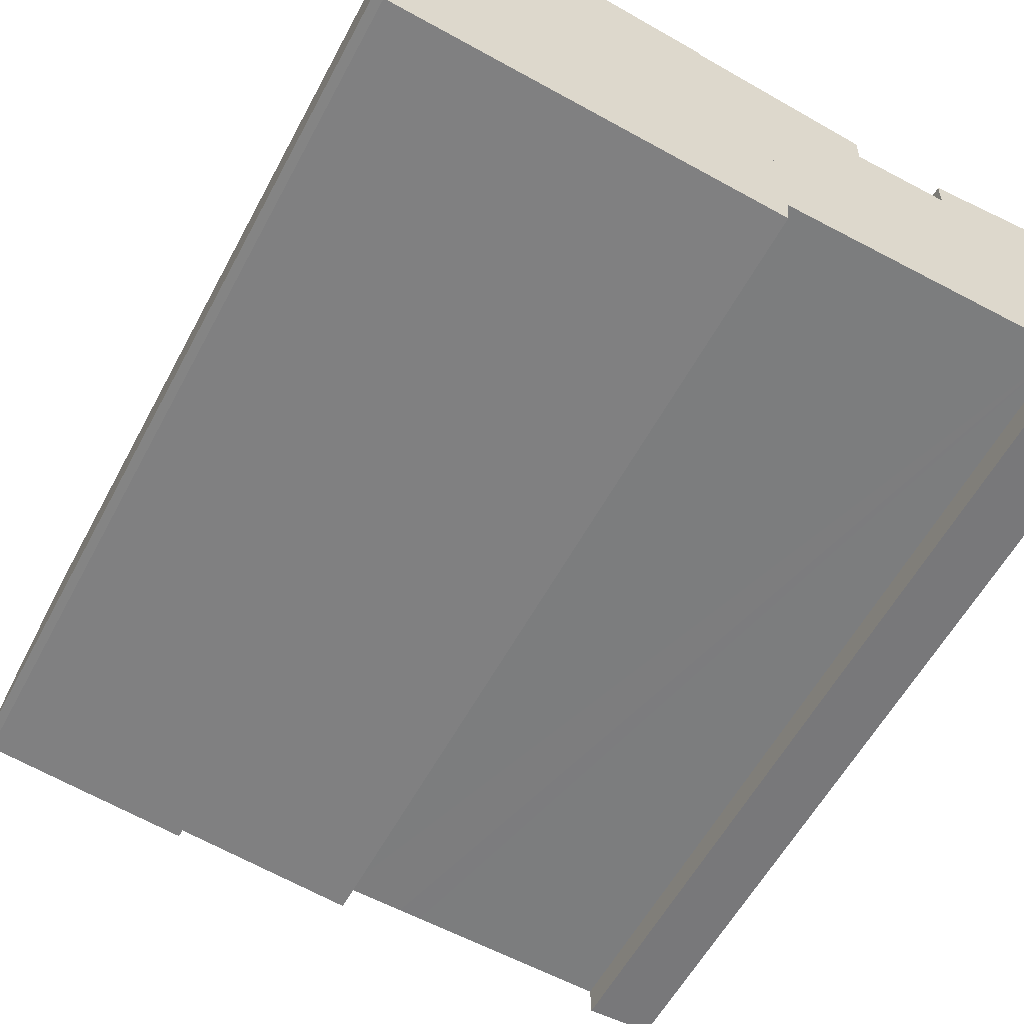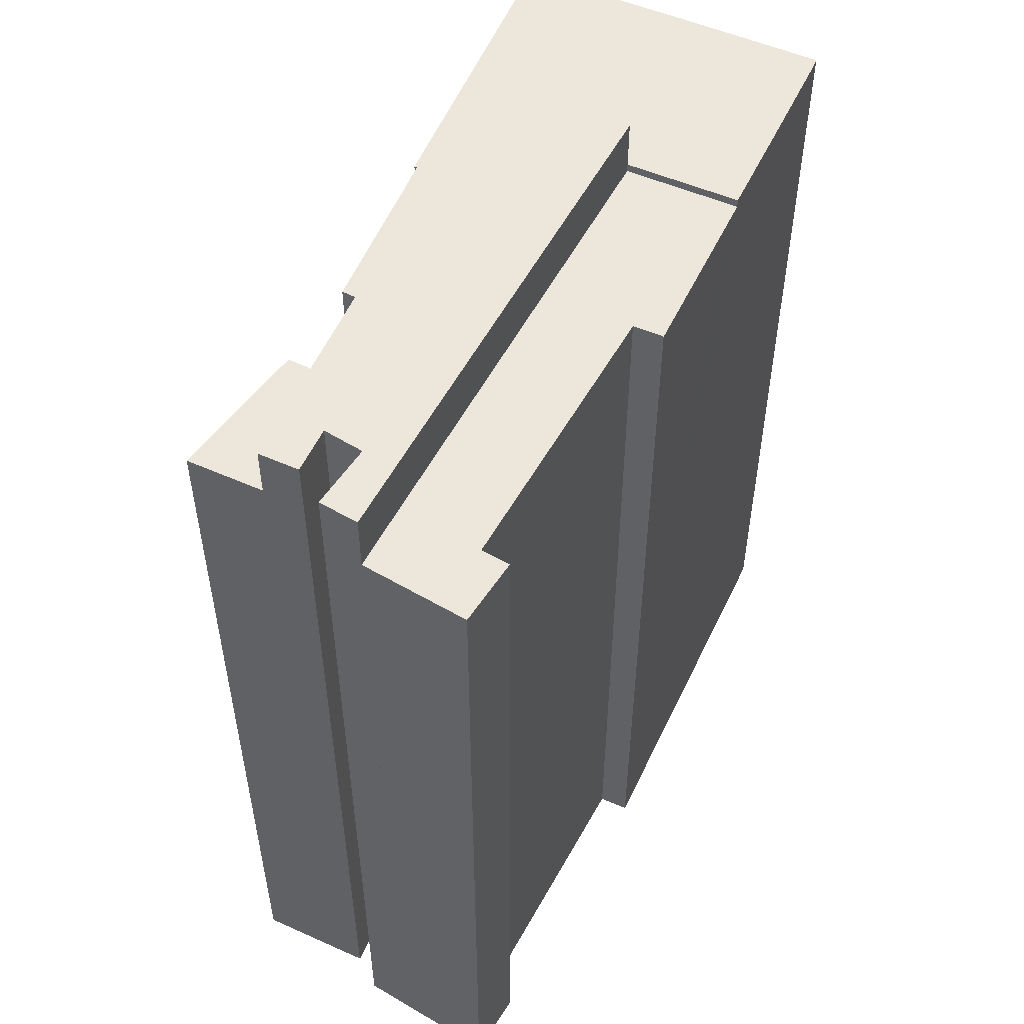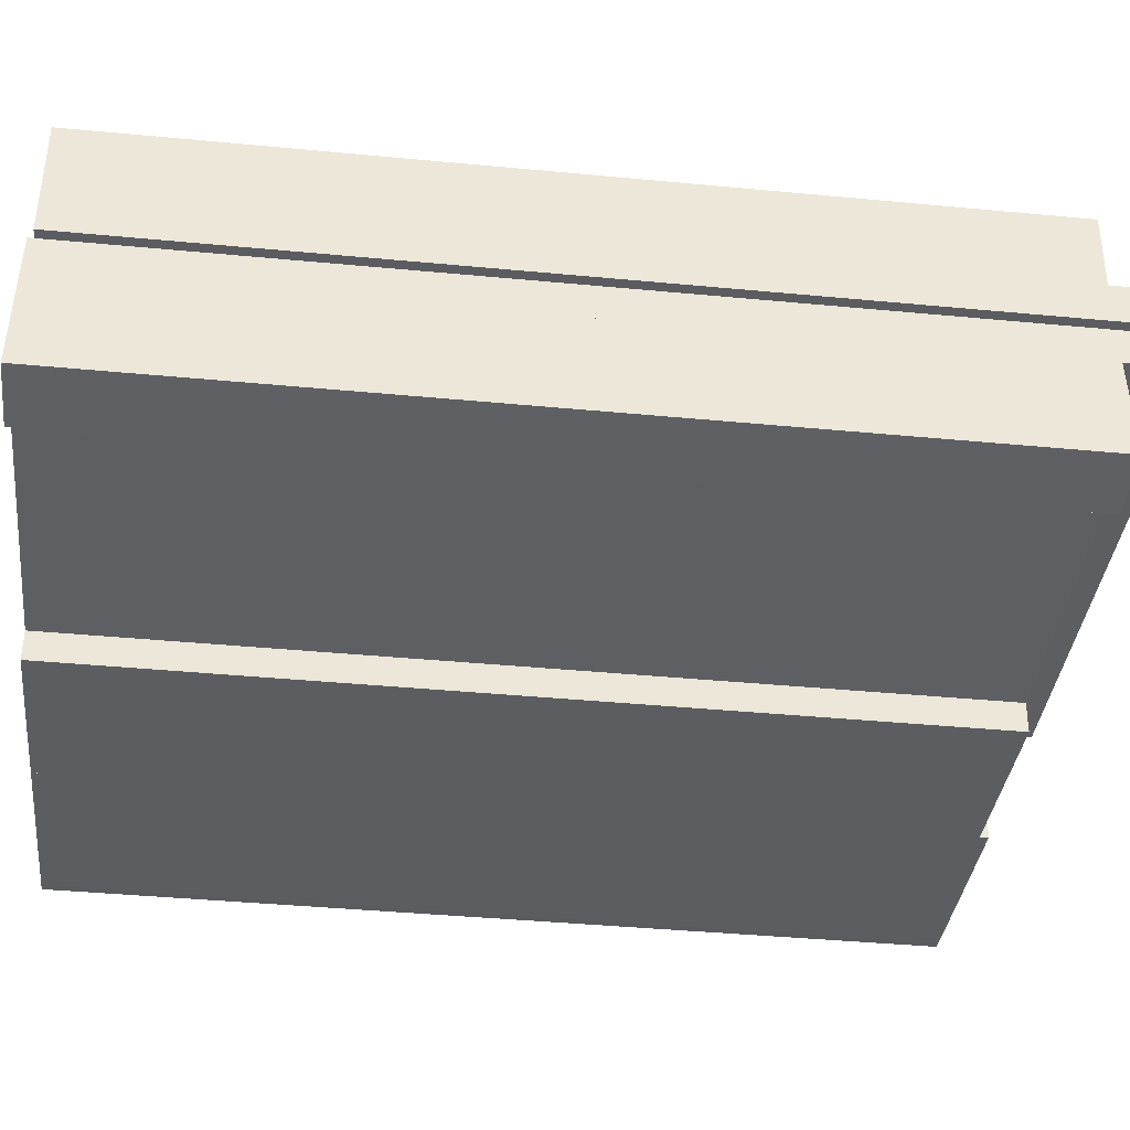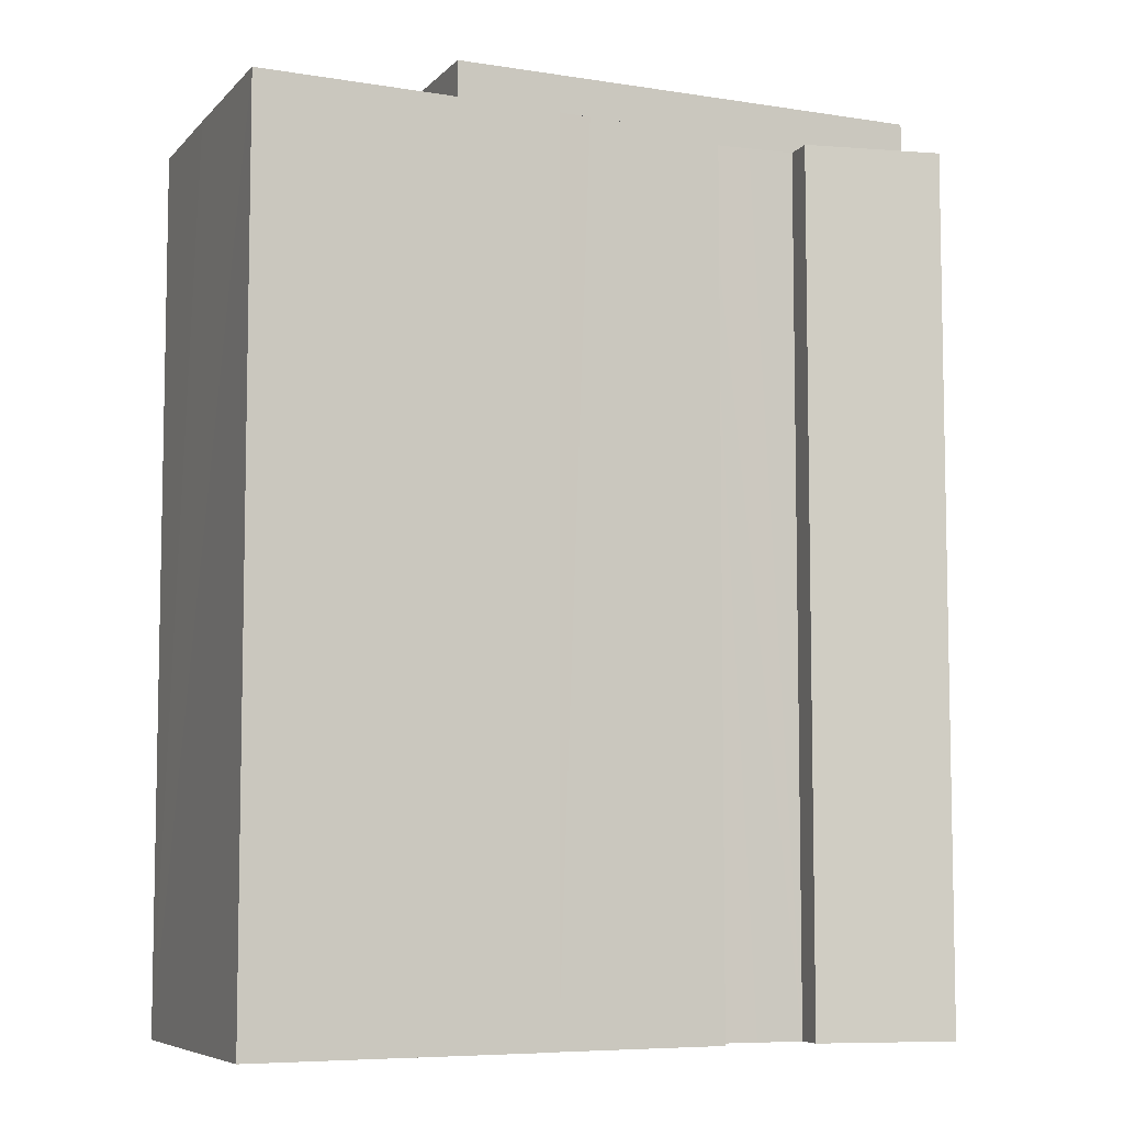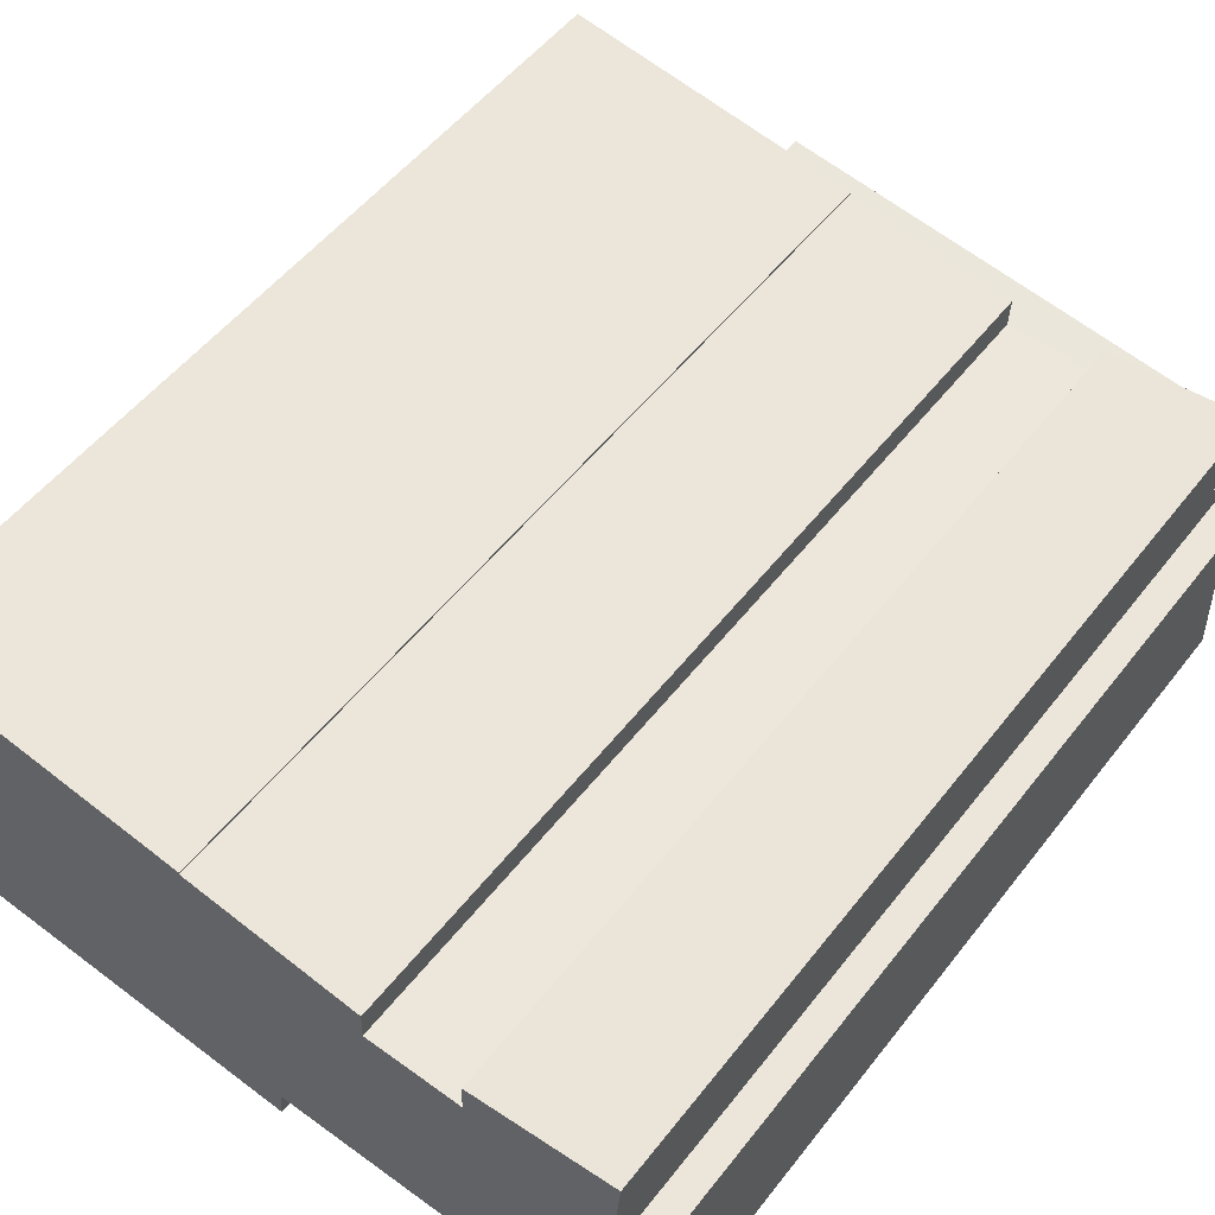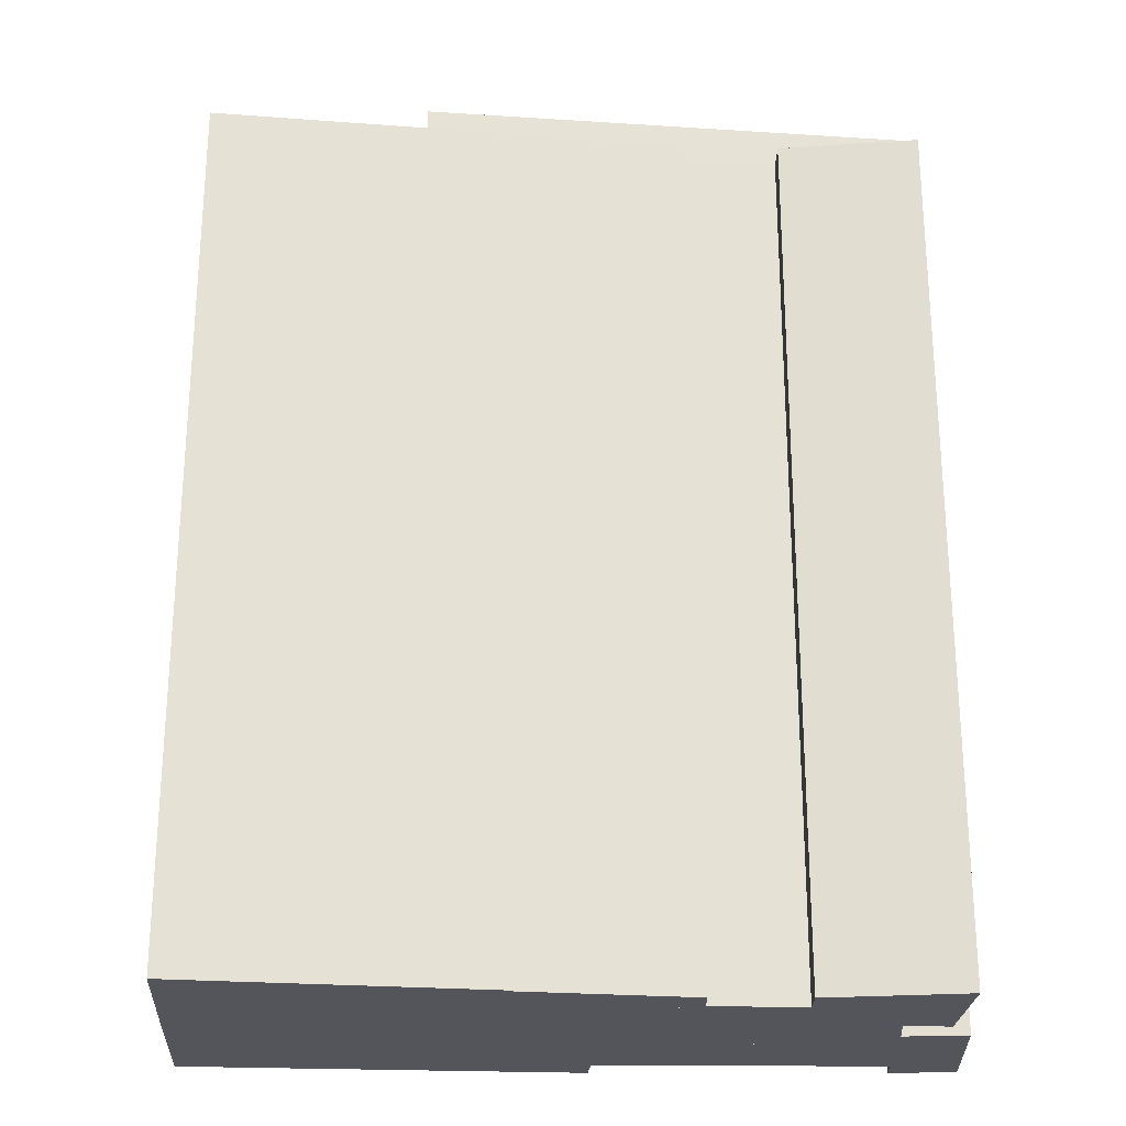
<metadata>
{"format":"obj","ext":"obj","renderer":"f3d","projection":"perspective","resolution":1024,"background":"white","views":[{"elev":-58.2,"azim":-28.0,"up":"+Z"},{"elev":53.2,"azim":120.5,"up":"+Y"},{"elev":-41.7,"azim":83.5,"up":"+Z"},{"elev":-7.0,"azim":-17.0,"up":"+Y"},{"elev":53.0,"azim":37.0,"up":"+Z"},{"elev":-24.9,"azim":1.6,"up":"+Y"}]}
</metadata>
<code>
v  17.61 46.54 14.16
v  17.6 46.54 14.03
v  12.95 46.54 14.87
v  26.7 46.54 12.62
v  26.64 46.54 11.03
v  22.34 46.54 13.29
v  0.522 46.54 5.569
v  0.464 46.54 -0.079
v  0 46.54 2.85e-15
v  6.2 46.54 -0.644
v  0.682 46.54 7.273
v  1.364 46.54 14.07
v  7.515 46.54 -0.767
v  11.23 46.54 -1.124
v  1.616 46.54 16.58
v  11.39 46.54 -1.14
v  11.97 46.54 4.867
v  12.72 46.54 12.55
v  38.74 46.54 9.077
v  19.36 46.54 13.74
v  19.49 46.54 13.72
v  27.38 46.54 11.01
v  29.06 46.54 10.95
v  31.56 46.54 10.85
v  31.62 46.54 12.45
v  32.65 46.54 12.54
v  36 46.54 12.81
v  38.92 46.54 13.05
v  38.96 46.54 11.69
v  39.08 46.54 13.06
v  31.56 -6.641e-16 10.85
v  29.06 -6.706e-16 10.95
v  27.38 -6.741e-16 11.01
v  26.64 -6.755e-16 11.03
v  31.62 -7.624e-16 12.45
v  39.08 -7.999e-16 13.06
v  32.65 -7.675e-16 12.54
v  36 -7.844e-16 12.81
v  38.92 -7.991e-16 13.05
v  1.616 -1.015e-15 16.58
v  17.61 -8.672e-16 14.16
v  12.95 -9.104e-16 14.87
v  17.6 -8.592e-16 14.03
v  26.7 -7.73e-16 12.62
v  19.49 -8.4e-16 13.72
v  19.36 -8.412e-16 13.74
v  22.34 -8.135e-16 13.29
v  0 0 0
v  0.522 -3.41e-16 5.569
v  0.682 -4.453e-16 7.273
v  1.364 -8.615e-16 14.07
v  38.74 -5.558e-16 9.077
v  38.96 -7.159e-16 11.69
v  12.72 -7.686e-16 12.55
v  11.39 6.98e-17 -1.14
v  11.97 -2.98e-16 4.867
v  11.23 6.883e-17 -1.124
v  0.464 4.837e-18 -0.079
v  7.515 4.697e-17 -0.767
v  6.2 3.943e-17 -0.644
v  11.97 46.08 4.867
v  12.54 46.08 -1.255
v  11.39 46.08 -1.14
v  20.96 46.08 -2.059
v  20.95 46.08 -1.949
v  21.1 46.08 -0.454
v  39.68 46.08 3.166
v  24.36 46.08 -0.581
v  25.57 46.08 -0.623
v  36.28 46.08 -1.013
v  39.23 46.08 -2.431
v  39.83 46.08 -2.103
v  39.83 46.08 -2.414
v  39.83 46.08 -2.325
v  39.7 46.08 2.427
v  36.32 46.08 -2.513
v  39.68 -1.939e-16 3.166
v  39.83 1.478e-16 -2.414
v  39.7 -1.486e-16 2.427
v  39.83 1.288e-16 -2.103
v  39.83 1.424e-16 -2.325
v  21.1 2.78e-17 -0.454
v  20.95 1.193e-16 -1.949
v  20.96 1.261e-16 -2.059
v  36.32 1.539e-16 -2.513
v  39.23 1.489e-16 -2.431
v  36.28 6.203e-17 -1.013
v  25.57 3.815e-17 -0.623
v  24.36 3.558e-17 -0.581
v  12.54 7.685e-17 -1.255
v  39.68 49.25 3.166
v  38.58 49.25 5.202
v  39.62 49.25 5.236
v  37.73 49.25 5.174
v  36.25 49.25 5.125
v  38.55 49.25 6.973
v  12.72 49.25 12.55
v  38.74 49.25 9.077
v  37.67 49.25 7.075
v  36.14 49.25 7.25
v  11.97 49.25 4.867
v  36.25 -3.138e-16 5.125
v  37.73 -3.168e-16 5.174
v  39.62 -3.206e-16 5.236
v  38.58 -3.185e-16 5.202
v  38.55 -4.27e-16 6.973
v  36.14 -4.439e-16 7.25
v  37.67 -4.332e-16 7.075
g defaultobject
f 1 2 3
f 4 5 6
f 7 8 9
f 8 7 10
f 10 7 11
f 10 11 12
f 10 12 13
f 13 12 14
f 14 12 15
f 14 15 16
f 16 15 17
f 17 15 18
f 18 15 3
f 18 3 5
f 18 5 19
f 5 3 2
f 5 2 20
f 5 20 21
f 5 21 6
f 19 5 22
f 19 22 23
f 19 23 24
f 19 24 25
f 19 25 26
f 19 26 27
f 19 27 28
f 19 28 29
f 29 28 30
f 23 31 24
f 31 23 22
f 31 22 5
f 31 5 32
f 32 5 33
f 33 5 34
f 35 26 25
f 26 35 27
f 27 35 28
f 28 35 30
f 30 35 36
f 36 35 37
f 36 37 38
f 36 38 39
f 40 3 15
f 3 40 1
f 1 40 41
f 41 40 42
f 43 20 2
f 20 43 21
f 21 43 6
f 6 43 4
f 4 43 44
f 44 43 45
f 45 43 46
f 44 45 47
f 31 25 24
f 25 31 35
f 48 7 9
f 7 48 11
f 11 48 12
f 12 48 15
f 15 48 40
f 40 48 49
f 40 49 50
f 40 50 51
f 36 29 30
f 29 36 19
f 19 36 52
f 52 36 53
f 54 17 18
f 17 54 16
f 16 54 55
f 55 54 56
f 41 2 1
f 2 41 43
f 44 5 4
f 5 44 34
f 52 18 19
f 18 52 54
f 55 14 16
f 14 55 13
f 13 55 10
f 10 55 8
f 8 55 57
f 8 57 58
f 58 57 59
f 58 59 60
f 58 9 8
f 9 58 48
f 58 49 48
f 49 58 60
f 49 60 50
f 50 60 51
f 51 60 59
f 51 59 40
f 40 59 57
f 40 57 42
f 42 57 54
f 54 57 56
f 56 57 55
f 42 54 34
f 34 54 52
f 42 34 43
f 43 34 46
f 46 34 45
f 45 34 47
f 34 52 33
f 33 52 32
f 32 52 31
f 31 52 35
f 35 52 37
f 37 52 38
f 38 52 39
f 39 52 53
f 39 53 36
f 44 47 34
f 41 42 43
f 61 62 63
f 62 61 64
f 64 61 65
f 65 61 66
f 66 61 67
f 66 67 68
f 68 67 69
f 69 67 70
f 70 67 71
f 71 67 72
f 71 72 73
f 73 72 74
f 72 67 75
f 71 76 70
f 77 75 67
f 75 77 72
f 72 77 74
f 74 77 73
f 73 77 78
f 78 77 79
f 78 79 80
f 78 80 81
f 82 65 66
f 65 82 83
f 83 64 65
f 64 83 84
f 78 71 73
f 71 78 76
f 76 78 85
f 85 78 86
f 87 69 70
f 69 87 68
f 68 87 66
f 66 87 88
f 66 88 82
f 82 88 89
f 84 62 64
f 62 84 63
f 63 84 55
f 55 84 90
f 85 70 76
f 70 85 87
f 55 61 63
f 61 55 56
f 56 67 61
f 67 56 77
f 90 83 82
f 83 90 84
f 55 77 56
f 77 55 90
f 77 90 82
f 77 82 89
f 77 89 88
f 77 88 87
f 77 87 85
f 77 85 86
f 77 86 79
f 79 86 80
f 80 86 78
f 80 78 81
f 91 92 93
f 92 91 94
f 94 91 95
f 96 97 98
f 97 96 99
f 97 99 100
f 97 100 95
f 97 95 91
f 97 91 101
f 102 94 95
f 94 102 92
f 92 102 93
f 93 102 103
f 93 103 104
f 104 103 105
f 54 98 97
f 98 54 52
f 104 91 93
f 91 104 77
f 52 96 98
f 96 52 106
f 107 95 100
f 95 107 102
f 77 101 91
f 101 77 56
f 106 99 96
f 99 106 100
f 100 106 107
f 107 106 108
f 56 97 101
f 97 56 54
f 107 108 52
f 106 52 108
f 54 56 52
f 107 52 56
f 102 107 56
f 77 102 56
f 103 102 77
f 105 103 77
f 104 105 77

</code>
